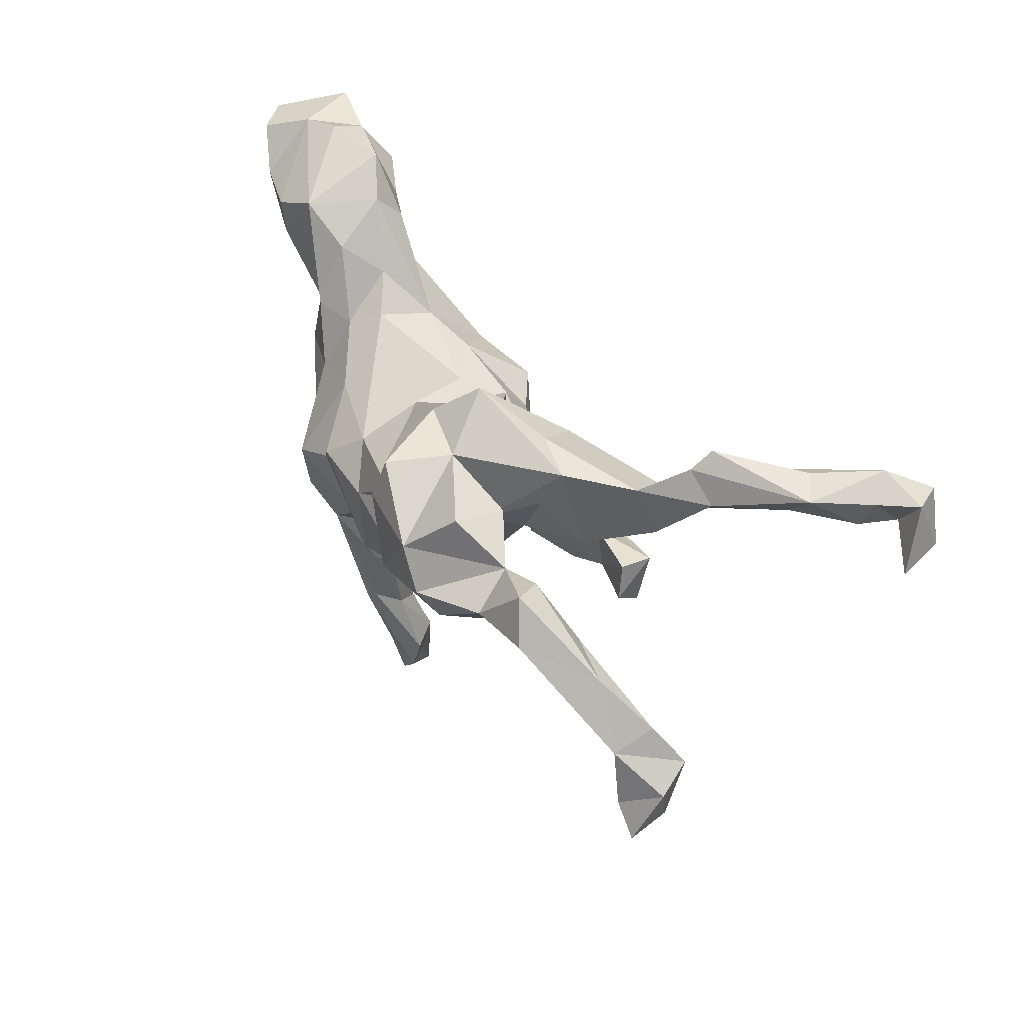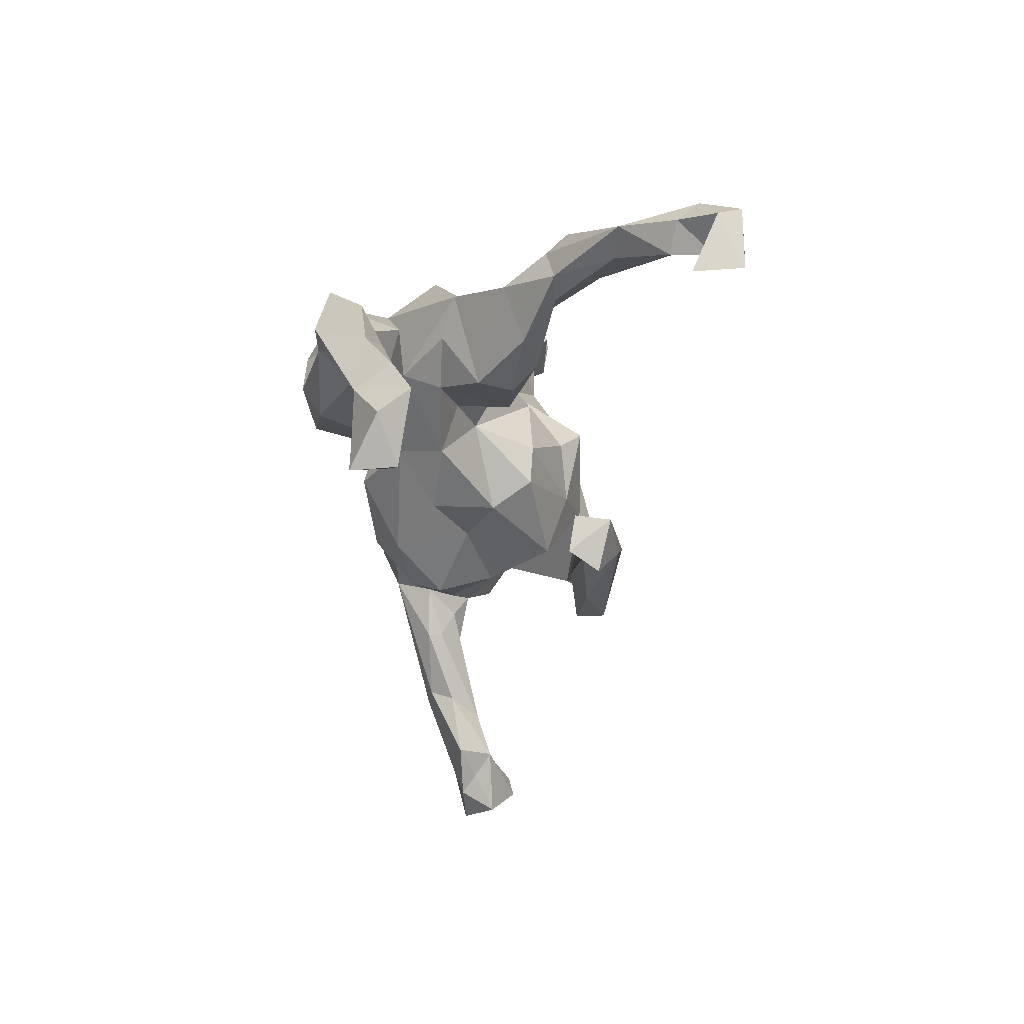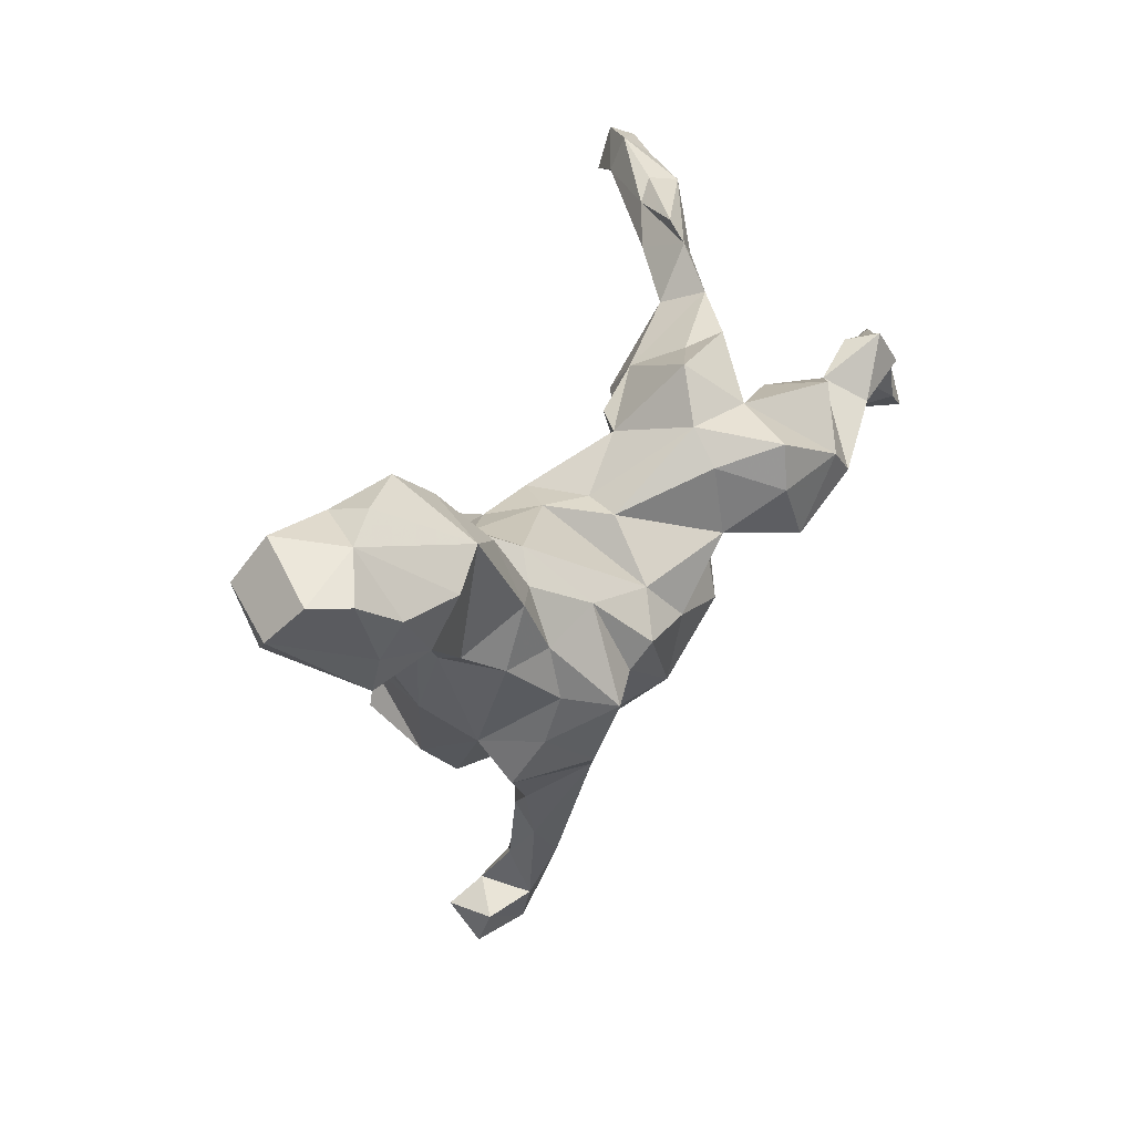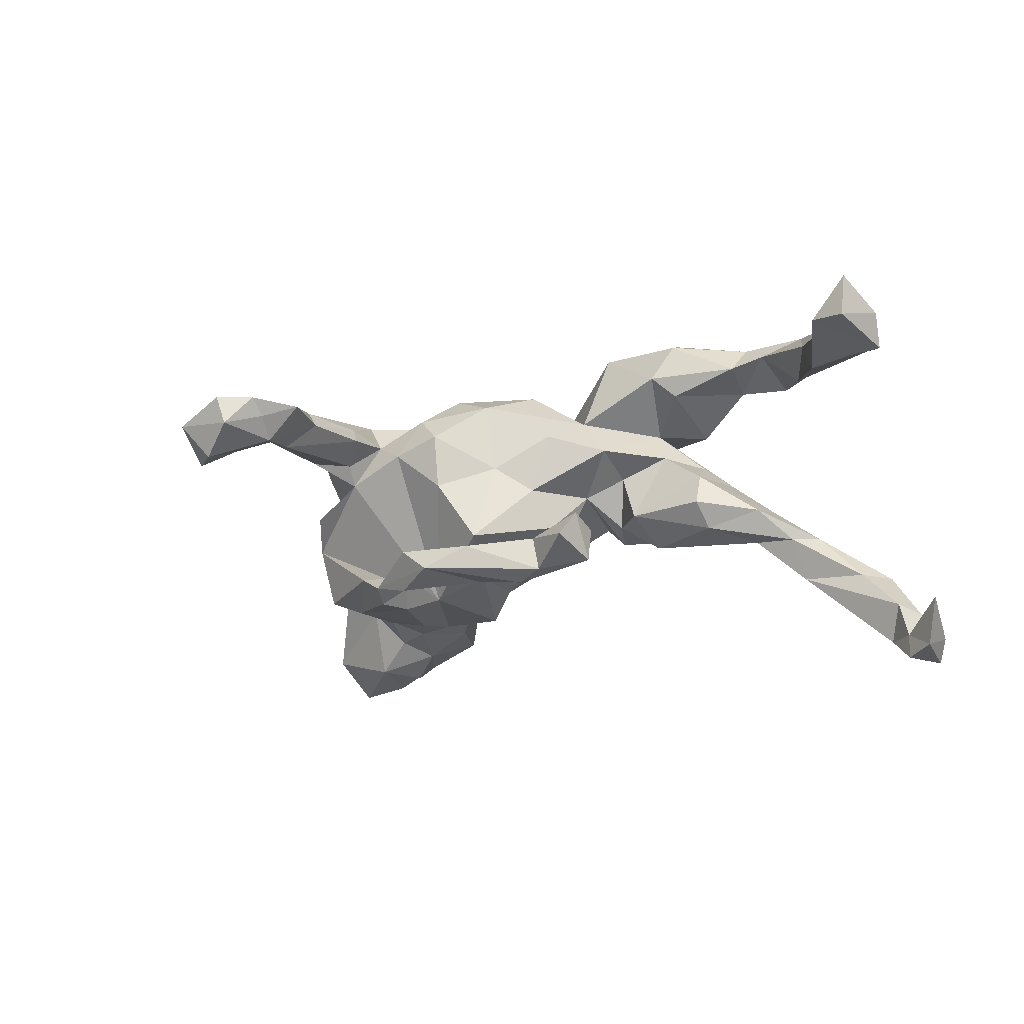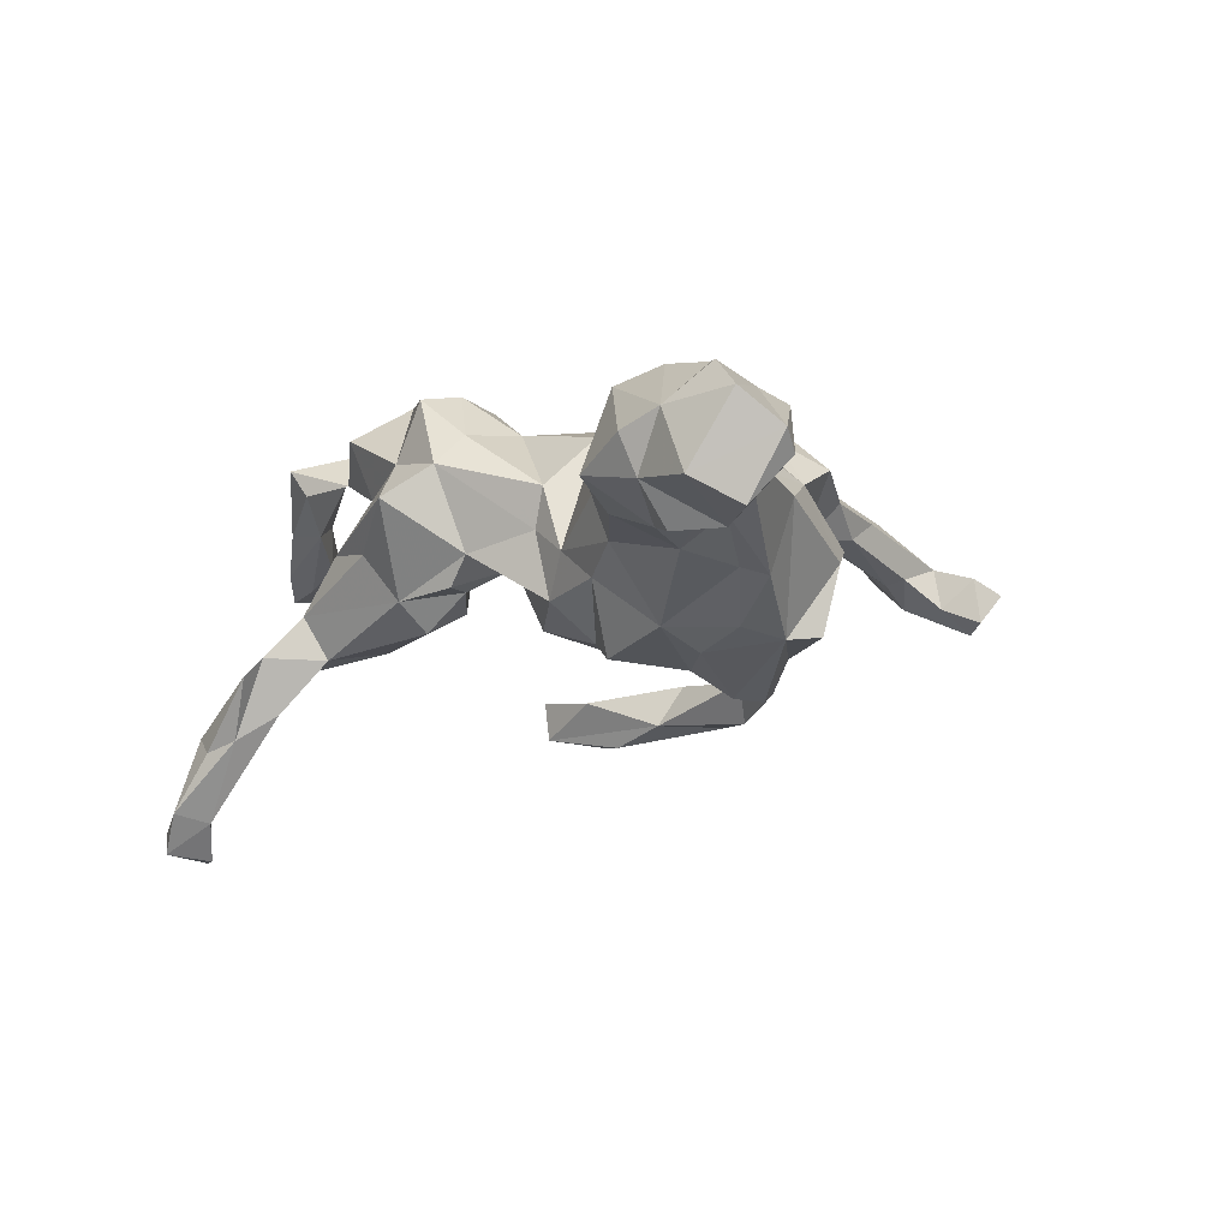
<metadata>
{"format":"obj","ext":"obj","renderer":"f3d","projection":"perspective","resolution":1024,"background":"white","views":[{"elev":37.7,"azim":58.4,"up":"+Y"},{"elev":-8.6,"azim":89.9,"up":"+Y"},{"elev":41.9,"azim":-57.5,"up":"+Y"},{"elev":-26.2,"azim":34.2,"up":"+Z"},{"elev":-14.9,"azim":-134.8,"up":"+Z"}]}
</metadata>
<code>
v 0.8227 -0.1082 0.1403
v 0.8033 -0.1936 0.1827
v 0.8079 -0.06903 0.09115
v 0.763 -0.1484 0.1831
v 0.7612 -0.02125 0.1224
v 0.7474 -0.06242 0.1
v 0.7445 -0.05971 0.1808
v 0.7287 -0.1774 0.1226
v 0.7131 -0.09738 0.1494
v 0.7902 -0.1858 0.111
v 0.771 0.1251 -0.4146
v 0.7948 0.1131 -0.3317
v 0.5891 0.0446 0.1472
v 0.629 -0.01081 0.1837
v 0.6551 -0.03502 0.1144
v 0.6815 0.03652 0.1685
v 0.7489 0.2246 -0.4136
v 0.5865 0.0737 0.2566
v 0.7675 0.2126 -0.3745
v 0.7259 0.2139 -0.3154
v 0.7202 0.1578 -0.3741
v 0.7027 0.1648 -0.3054
v 0.6742 0.1904 -0.3664
v 0.6305 0.1788 -0.2227
v 0.7202 0.1511 -0.4202
v 0.6976 0.249 -0.3538
v 0.5527 0.1427 0.2356
v 0.5231 0.1284 0.1865
v 0.6719 0.2192 -0.2271
v 0.5756 0.2183 -0.2438
v 0.5136 0.04913 0.228
v 0.5494 0.1714 -0.1284
v 0.6276 0.236 -0.2594
v 0.4402 0.1039 0.192
v 0.5136 0.251 -0.1504
v 0.4718 0.06351 0.2608
v 0.4633 0.01684 0.2025
v 0.5091 0.1414 -0.1314
v 0.4576 0.1761 -0.04615
v 0.5045 0.2211 -0.116
v 0.3368 0.02772 0.299
v 0.5149 0.1764 -0.2038
v 0.3142 -0.03986 0.2012
v 0.4342 0.1405 -0.119
v 0.3617 0.1656 0.2371
v 0.3676 0.1826 0.03855
v 0.3448 -0.003108 0.1683
v 0.3391 0.1314 0.1346
v 0.4673 0.08328 -0.0798
v 0.3731 0.03134 -0.003094
v 0.3383 0.1171 0.06004
v 0.2903 0.09038 0.2957
v 0.3549 -0.0222 0.2669
v 0.2923 0.04 0.06426
v 0.2223 0.1808 0.1605
v 0.3726 0.05969 -0.1023
v 0.3699 0.01845 -0.06128
v 0.2685 0.06643 0.1297
v 0.2807 0.1968 0.01849
v 0.2312 0.01754 -0.05507
v 0.2006 -0.01518 0.2873
v 0.1605 -0.04909 0.1402
v 0.1551 0.102 0.2784
v 0.2375 0.156 -0.0596
v 0.1726 0.2552 0.07767
v 0.2441 -0.2753 -0.2111
v 0.2592 -0.2419 -0.1595
v 0.2521 -0.1784 -0.1702
v 0.08161 0.0365 0.2097
v 0.2102 -0.05685 0.06373
v 0.2427 0.09115 -0.09948
v 0.2494 -0.1855 -0.2322
v 0.1319 0.002952 0.005347
v 0.08234 0.000513 0.1807
v 0.2029 0.0263 0.03629
v 0.1686 0.07459 -0.04156
v 0.1736 0.1739 0.2606
v 0.1109 0.1964 0.1331
v 0.1635 -0.2405 -0.1871
v 0.1721 -0.2348 -0.2488
v 0.08892 0.1515 0.1851
v 0.09977 0.1366 -0.004961
v 0.1354 -0.1438 0.07951
v 0.1413 0.1306 -0.04991
v 0.09674 -0.1412 -0.02665
v 0.06516 -0.08772 0.211
v 0.03638 -0.1804 0.02186
v 0.1119 -0.09643 -0.09416
v 0.1451 -0.1717 -0.1873
v 0.0289 -0.2027 0.1494
v -0.03658 -0.04675 0.2085
v 0.03077 -0.2221 -0.2349
v 0.1214 -0.2203 -0.2584
v -0.03965 0.1035 0.08364
v -0.01265 0.09354 0.0198
v 0.05319 -0.3008 -0.1966
v 0.1015 -0.0322 -0.0984
v 0.000315 -0.2501 -0.17
v -0.04189 -0.2763 0.07369
v -0.0777 -0.3207 -0.1829
v -0.1417 -0.01753 0.2161
v -0.02212 0.0711 -0.09267
v 0.006064 -0.2089 -0.1261
v -0.08645 -0.259 0.1267
v -0.02344 -0.3254 -0.231
v -0.08438 0.02907 0.1695
v -0.07335 0.09633 -0.02727
v -0.04416 -0.1035 -0.1634
v -0.04902 -0.252 -0.02134
v -0.04967 -0.1849 0.193
v -0.05269 0.000684 -0.1538
v -0.145 -0.1802 0.1626
v -0.1321 -0.275 0.05699
v -0.1425 -0.1159 -0.1911
v -0.2399 -0.07172 0.2193
v -0.1785 -0.05649 0.199
v -0.2279 -0.2416 0.1616
v -0.1336 -0.2387 -0.1883
v -0.1813 -0.4691 0.05388
v -0.1438 -0.5688 0.03685
v -0.2434 -0.2687 0.02536
v -0.2365 0.166 0.0435
v -0.1802 -0.345 0.07499
v -0.2108 -0.4559 0.09455
v -0.1804 -0.2635 -0.2111
v -0.1829 -0.6487 0.03245
v -0.1864 -0.3466 0.09907
v -0.2014 -0.5748 -0.01888
v -0.189 -0.2573 0.09899
v -0.1077 0.03068 -0.1922
v -0.2352 -0.4733 0.1002
v -0.198 0.07065 0.1433
v -0.2701 -0.177 0.192
v -0.2247 0.144 -0.05422
v -0.1495 0.1049 -0.08674
v -0.3002 0.05508 0.1317
v -0.1019 -0.2839 -0.2429
v -0.2475 -0.5214 0.01451
v -0.2229 -0.5028 0.004811
v -0.1859 -0.6163 0.008919
v -0.2301 -0.3015 0.05208
v -0.1902 -0.2327 -0.2303
v -0.1688 -0.1839 -0.2287
v -0.2411 -0.6084 0.04952
v -0.3041 -0.03578 0.1535
v -0.2188 -0.6806 -0.02366
v -0.2714 -0.4102 0.08055
v -0.2709 -0.3597 0.04417
v -0.3252 -0.1191 0.1385
v -0.3007 -0.2959 0.08434
v -0.3189 -0.6149 0.02065
v -0.2397 -0.03499 -0.1943
v -0.2309 -0.6927 0.02744
v -0.2933 0.2156 0.004722
v -0.3272 -0.6776 0.001531
v -0.2821 0.1413 0.08454
v -0.339 0.2632 0.06387
v -0.2699 -0.5882 -0.02813
v -0.2807 -0.6506 -0.06365
v -0.326 -0.6192 -0.05575
v -0.2383 -0.2355 -0.1691
v -0.3633 -0.198 0.1018
v -0.3388 0.161 0.1143
v -0.3858 -0.1899 -0.05305
v -0.3833 -0.1134 0.05448
v -0.3828 0.06322 0.1097
v -0.2369 0.04837 -0.1678
v -0.3452 -0.2491 -0.01458
v -0.3593 0.326 -0.02206
v -0.3206 -0.03432 -0.1684
v -0.333 -0.1223 -0.1753
v -0.3623 0.2796 -0.07304
v -0.3922 0.168 -0.1063
v -0.4142 0.3241 0.08897
v -0.3911 0.04315 -0.1072
v -0.3614 -0.1748 -0.167
v -0.4344 0.1092 0.06648
v -0.407 -0.005944 -0.113
v -0.451 -0.01134 -0.00192
v -0.4419 0.09821 0.03045
v -0.4463 0.2752 -0.1092
v -0.4134 0.3853 -0.05337
v -0.4658 0.151 -0.06565
v -0.5277 0.2112 0.08544
v -0.4889 0.2967 0.1097
v -0.5233 0.3862 -0.08258
v -0.556 0.2074 -0.006484
v -0.5075 0.3128 -0.1361
v -0.5103 0.409 -0.01949
v -0.495 0.1905 0.03444
v -0.4861 0.2231 -0.08651
v -0.5847 0.3084 0.08411
v -0.5615 0.253 -0.1293
v -0.6155 0.184 0.04607
v -0.578 0.3982 0.001952
v -0.61 0.2454 0.05848
v -0.6487 0.3689 0.05461
v -0.693 0.3783 0.006205
v -0.6265 0.4049 -0.1047
v -0.6687 0.3345 -0.1414
v -0.7059 0.281 -0.06806
v -0.7238 0.3159 -0.04328
f 92 98 89
f 79 89 98
f 72 92 89
f 114 118 143
f 142 143 118
f 152 114 143
f 50 39 46
f 59 46 39
f 51 50 46
f 49 39 50
f 76 71 60
f 56 60 71
f 75 76 60
f 64 71 76
f 96 80 79
f 66 79 80
f 98 96 79
f 105 80 96
f 100 105 96
f 93 80 105
f 72 80 93
f 92 93 105
f 137 92 105
f 125 137 105
f 118 92 137
f 142 118 137
f 79 67 68
f 72 68 67
f 89 79 68
f 66 67 79
f 118 98 92
f 72 93 92
f 72 89 68
f 114 130 108
f 111 108 130
f 103 114 108
f 167 130 114
f 60 56 57
f 49 57 56
f 50 60 57
f 152 167 114
f 135 130 167
f 32 39 49
f 57 49 50
f 71 44 56
f 38 56 44
f 64 44 71
f 84 64 76
f 44 64 39
f 59 39 64
f 40 44 39
f 65 59 64
f 66 72 67
f 80 72 66
f 149 115 145
f 136 145 115
f 165 149 145
f 133 115 149
f 117 115 133
f 162 133 149
f 116 112 110
f 104 110 112
f 101 116 110
f 115 112 116
f 91 101 110
f 132 116 101
f 86 91 110
f 106 101 91
f 112 115 117
f 162 117 133
f 129 112 117
f 132 115 116
f 165 162 149
f 150 117 162
f 121 150 162
f 147 117 150
f 129 104 112
f 113 104 129
f 127 129 117
f 124 127 117
f 131 117 147
f 148 147 150
f 144 131 147
f 124 117 131
f 120 124 131
f 119 127 124
f 40 39 32
f 38 32 49
f 126 131 144
f 138 144 147
f 120 131 126
f 153 126 144
f 140 120 126
f 155 153 151
f 144 151 153
f 160 155 151
f 146 153 155
f 126 153 146
f 159 146 155
f 158 151 144
f 164 121 168
f 165 168 121
f 114 121 164
f 165 164 168
f 109 99 113
f 104 113 99
f 114 109 113
f 87 99 109
f 160 158 159
f 128 159 158
f 155 160 159
f 151 158 160
f 146 159 128
f 138 128 158
f 198 202 196
f 194 196 202
f 197 198 196
f 199 202 198
f 192 197 196
f 195 198 197
f 184 192 196
f 195 197 192
f 201 194 202
f 184 196 194
f 185 192 184
f 174 185 184
f 195 192 185
f 177 174 184
f 190 177 184
f 163 174 177
f 166 163 177
f 157 174 163
f 190 184 194
f 187 190 194
f 180 177 190
f 63 77 81
f 78 81 77
f 69 63 81
f 52 77 63
f 136 163 166
f 180 166 177
f 145 136 166
f 156 163 136
f 55 77 52
f 61 52 63
f 129 121 113
f 114 113 121
f 141 121 129
f 90 104 99
f 134 122 107
f 106 107 122
f 154 122 134
f 95 107 94
f 106 94 107
f 102 107 95
f 78 95 94
f 58 55 48
f 45 48 55
f 47 58 48
f 46 55 58
f 191 181 173
f 172 173 181
f 183 191 173
f 193 181 191
f 187 193 191
f 188 181 193
f 169 154 134
f 172 169 134
f 157 154 169
f 173 172 134
f 182 169 172
f 167 173 134
f 182 172 181
f 186 181 188
f 182 181 186
f 193 186 188
f 174 169 182
f 189 182 186
f 199 186 193
f 195 186 199
f 200 199 193
f 201 200 193
f 202 199 200
f 174 182 189
f 195 189 186
f 45 34 48
f 47 48 34
f 31 34 28
f 27 28 34
f 13 31 28
f 37 34 31
f 14 31 13
f 175 178 183
f 187 183 178
f 173 175 183
f 43 58 47
f 37 43 47
f 62 58 43
f 37 47 34
f 36 37 31
f 15 14 13
f 18 31 14
f 36 31 18
f 7 18 14
f 18 7 16
f 5 16 7
f 27 18 16
f 9 7 14
f 187 178 179
f 171 179 178
f 83 70 62
f 58 62 70
f 85 70 83
f 54 58 70
f 75 54 70
f 51 58 54
f 170 171 178
f 164 179 171
f 87 85 83
f 62 87 83
f 103 85 87
f 73 70 85
f 171 176 164
f 161 164 176
f 61 62 43
f 73 75 70
f 60 54 75
f 14 15 9
f 8 9 15
f 4 7 9
f 3 5 7
f 13 16 5
f 161 176 171
f 152 171 170
f 73 85 88
f 103 88 85
f 97 73 88
f 6 8 15
f 1 7 4
f 8 4 9
f 3 7 1
f 2 1 4
f 10 1 2
f 8 2 4
f 8 10 2
f 3 1 10
f 109 103 87
f 3 10 8
f 161 125 118
f 100 118 125
f 114 161 118
f 142 125 161
f 164 161 114
f 114 103 109
f 195 199 198
f 56 38 49
f 42 38 44
f 29 40 32
f 24 32 38
f 42 44 40
f 35 40 29
f 24 29 32
f 42 24 38
f 42 40 30
f 35 30 40
f 23 42 30
f 33 30 35
f 22 29 24
f 33 35 29
f 22 24 42
f 26 33 29
f 90 99 87
f 174 195 185
f 189 195 174
f 200 201 202
f 169 174 157
f 187 194 201
f 193 187 201
f 156 157 163
f 179 190 187
f 180 190 179
f 165 180 179
f 123 141 129
f 148 121 141
f 127 123 129
f 139 141 123
f 119 123 127
f 110 104 90
f 148 141 139
f 138 148 139
f 147 148 138
f 128 138 139
f 119 139 123
f 128 139 119
f 120 119 124
f 158 144 138
f 120 128 119
f 140 128 120
f 146 140 126
f 146 128 140
f 132 136 115
f 106 132 101
f 121 148 150
f 154 157 156
f 122 154 156
f 132 156 136
f 55 78 77
f 65 78 55
f 45 55 52
f 28 27 16
f 36 18 27
f 76 75 73
f 175 170 178
f 167 170 175
f 6 15 13
f 50 54 60
f 82 84 73
f 76 73 84
f 102 82 73
f 95 82 102
f 78 82 95
f 175 173 167
f 152 170 167
f 28 16 13
f 50 51 54
f 46 58 51
f 135 134 107
f 102 135 107
f 167 134 135
f 55 46 65
f 59 65 46
f 82 78 65
f 64 82 65
f 34 45 52
f 41 34 52
f 27 34 36
f 41 36 34
f 165 166 180
f 156 132 122
f 106 122 132
f 69 94 106
f 69 81 94
f 78 94 81
f 61 41 52
f 53 36 41
f 145 166 165
f 74 62 69
f 61 69 62
f 86 62 74
f 53 43 37
f 36 53 37
f 61 43 53
f 61 53 41
f 91 86 74
f 90 62 86
f 165 179 164
f 87 62 90
f 110 90 86
f 6 5 3
f 143 171 152
f 142 171 143
f 135 111 130
f 97 108 111
f 88 108 97
f 102 97 111
f 103 108 88
f 3 8 6
f 13 5 6
f 142 161 171
f 137 125 142
f 98 118 100
f 105 100 125
f 100 96 98
f 165 121 162
f 63 69 61
f 91 74 69
f 106 91 69
f 183 187 191
f 84 82 64
f 111 135 102
f 97 102 73
f 23 26 17
f 19 17 26
f 25 23 17
f 30 26 23
f 22 21 20
f 19 20 21
f 29 22 20
f 23 21 22
f 12 19 21
f 26 20 19
f 11 17 19
f 26 30 33
f 42 23 22
f 26 29 20
f 11 12 21
f 25 11 21
f 19 12 11
f 25 21 23
f 17 11 25

</code>
